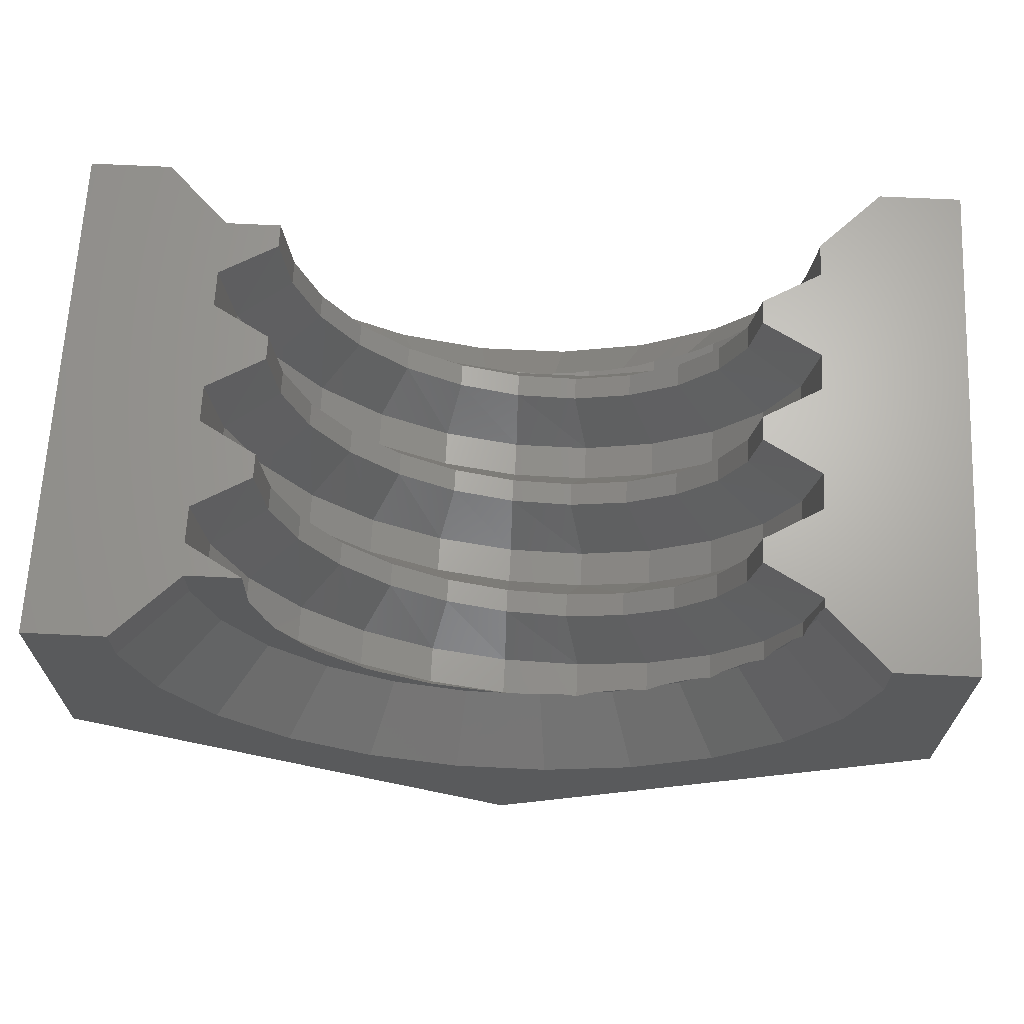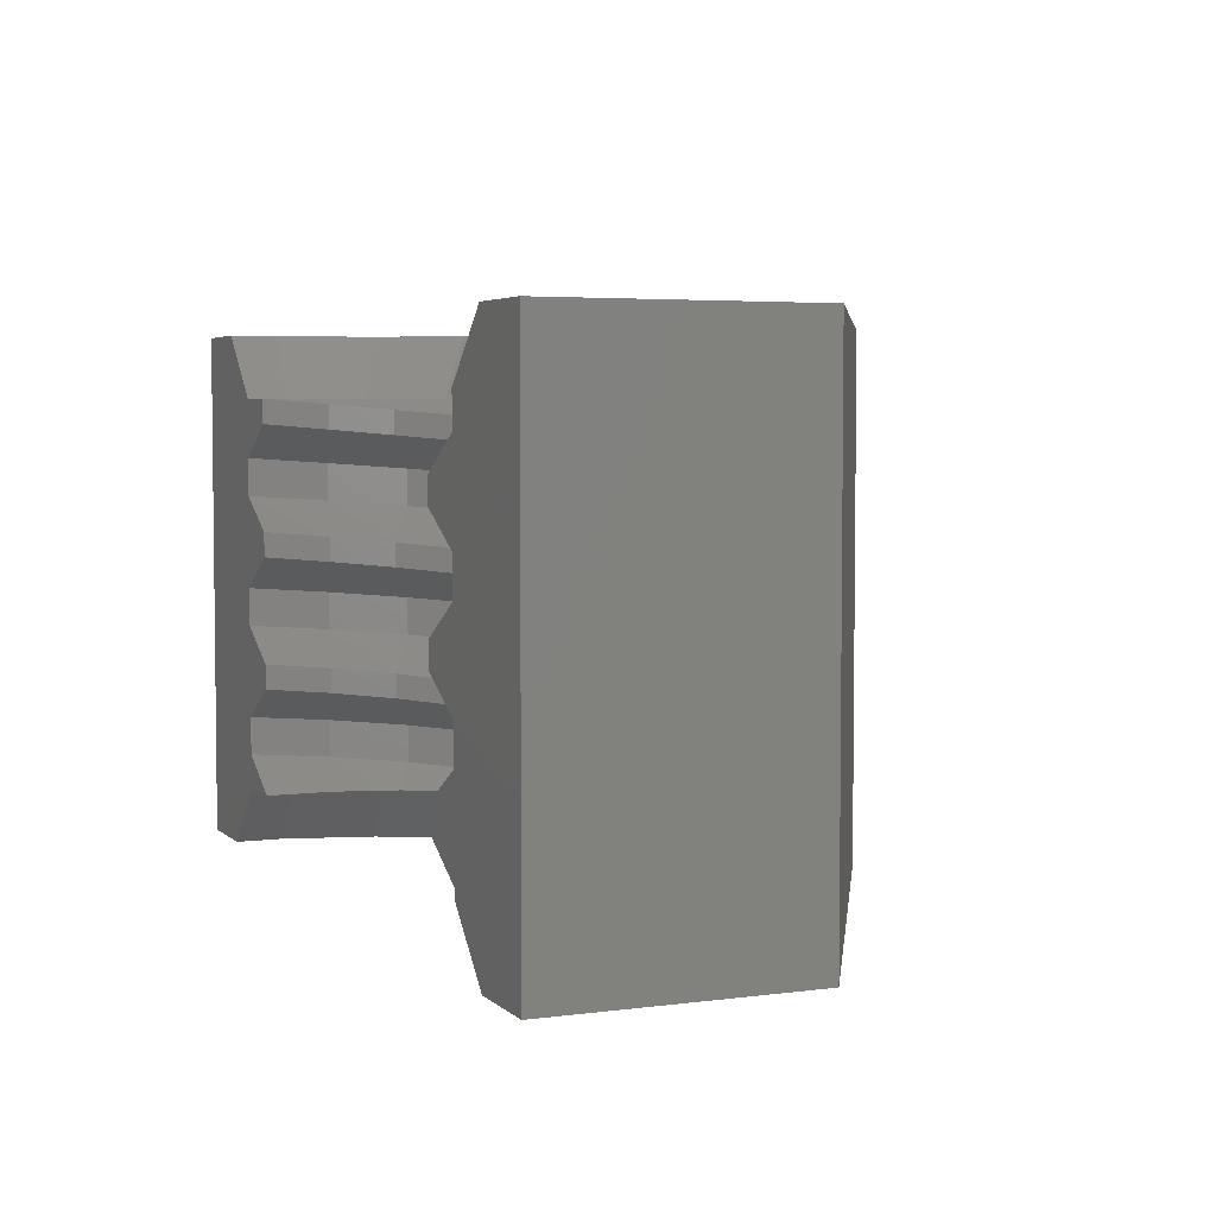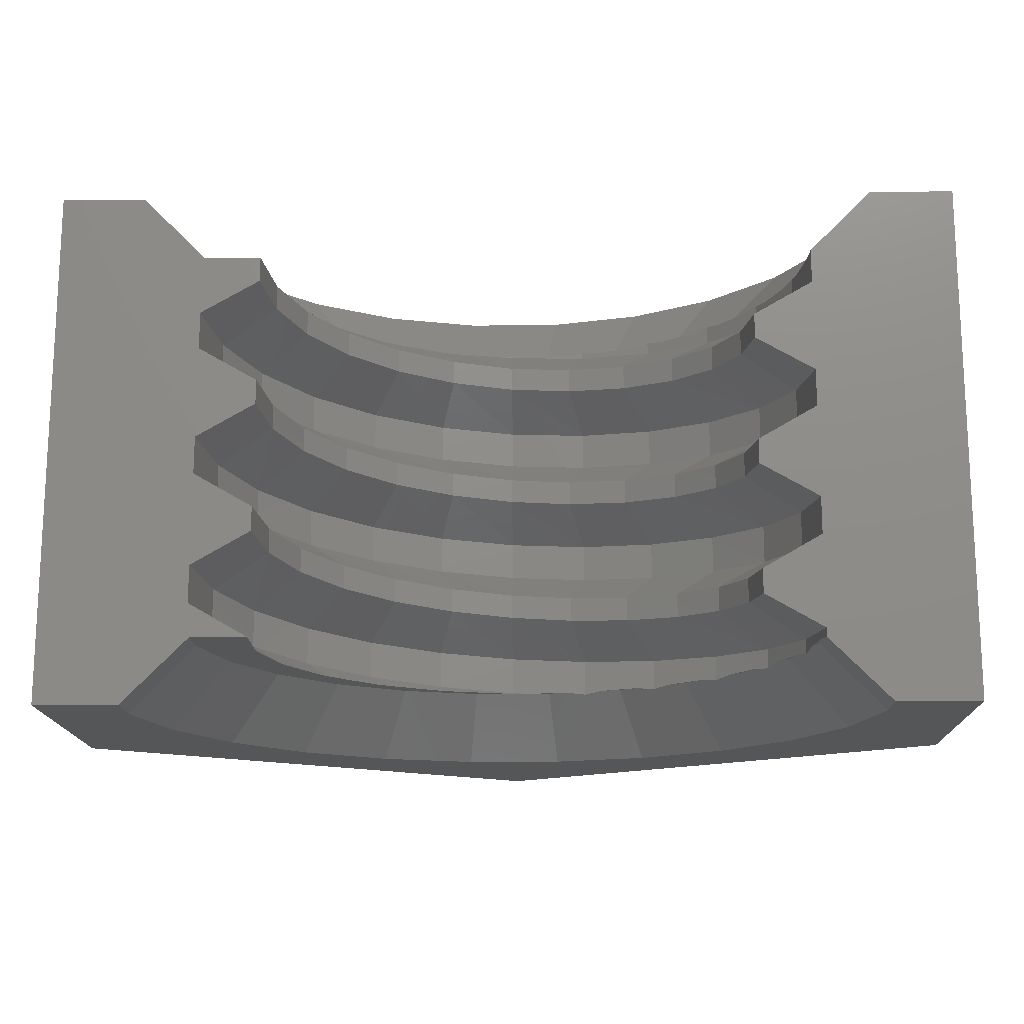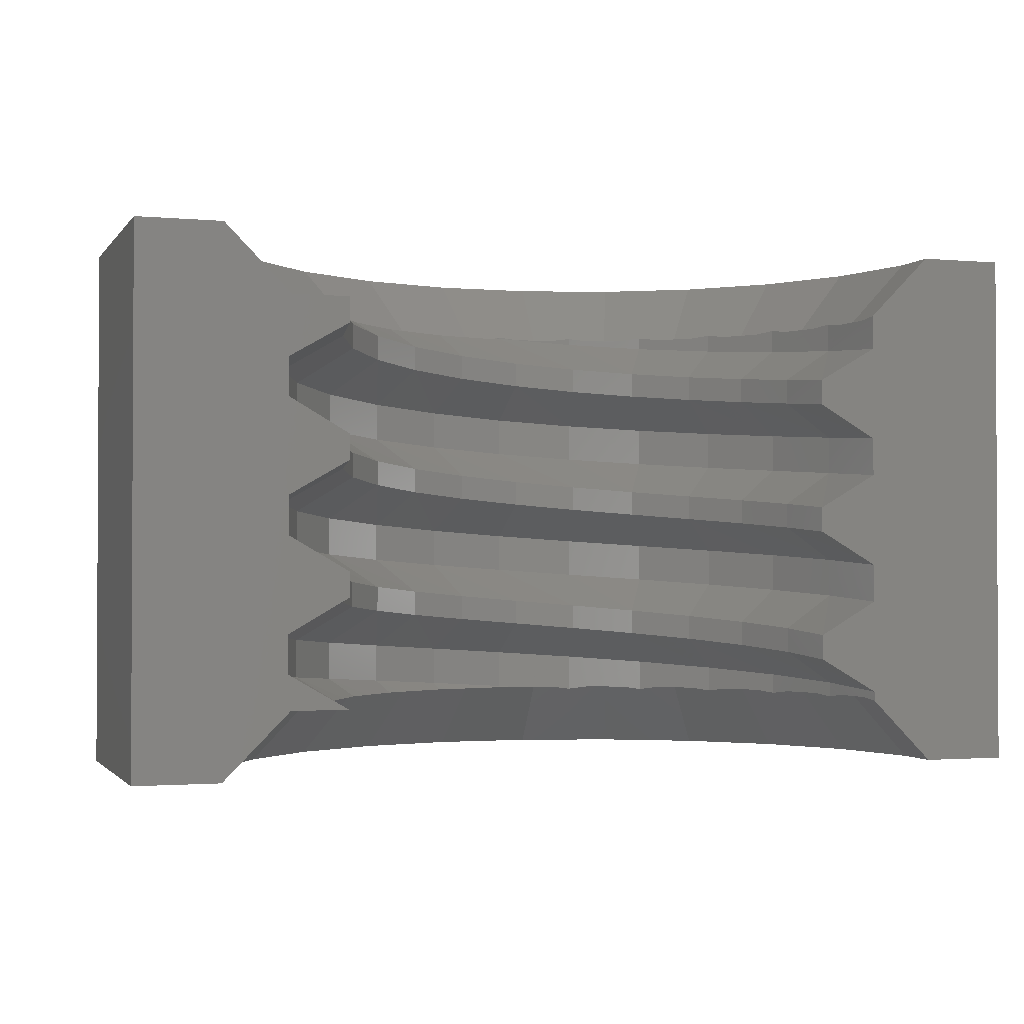
<metadata>
{"format":"stl","ext":"stl","renderer":"f3d","projection":"perspective","resolution":1024,"background":"white","views":[{"elev":66.3,"azim":-177.2,"up":"+Y"},{"elev":4.3,"azim":-113.1,"up":"+Z"},{"elev":-15.6,"azim":-178.6,"up":"+Z"},{"elev":-1.6,"azim":161.7,"up":"+Z"}]}
</metadata>
<code>
# stl→obj: 309 verts, 614 faces
v -34.64 -20 40
v -34.64 -20 0
v -17.32 -30 0
v -17.32 -30 40
v -34.64 0 0
v -28.26 -3.72 0
v -28.26 0 0
v -27.13 -7.944 0
v -26.33 -10.91 0
v -24.15 -14.69 0
v -17.35 -22.61 0
v -22.61 -17.35 0
v -13.56 -24.8 0
v -10.91 -26.33 0
v -6.684 -27.46 0
v -3.72 -28.26 0
v 3.718 -28.26 0
v 7.942 -27.13 0
v 10.91 -26.33 0
v 34.64 -20 0
v 14.69 -24.15 0
v 17.35 -22.61 0
v 22.61 -17.35 0
v 24.8 -13.56 0
v 26.33 -10.91 0
v 34.64 0 0
v 27.46 -6.684 0
v 28.26 -3.72 0
v 28.26 0 0
v 17.32 -30 0
v 0 -40 0
v -34.64 0 40
v -22.61 -17.35 40
v -10.91 -26.33 40
v -14.69 -24.15 40
v 0 -40 40
v 13.56 -24.8 40
v 10.91 -26.33 40
v 17.32 -30 40
v 34.64 0 40
v 28.26 0 40
v 34.64 -20 40
v 28.26 -3.72 40
v 27.12 -7.944 40
v 26.33 -10.91 40
v 24.14 -14.69 40
v 22.61 -17.35 40
v 17.35 -22.61 40
v 6.682 -27.46 40
v 3.718 -28.26 40
v -3.72 -28.26 40
v -7.944 -27.13 40
v -17.35 -22.61 40
v -27.46 -6.684 40
v -28.26 -3.72 40
v -24.8 -13.56 40
v -26.33 -10.91 40
v -28.26 0 40
v 23.5 0 10.5
v 19 0 13.1
v 19 0 15
v 23.5 0 17.6
v 23.5 0 7.598
v 23.5 0 20.5
v 19 0 23.1
v 19 0 25
v 23.5 0 27.6
v 23.5 0 30.5
v 19 0 33.1
v 19 0 35
v 23.3 0 35
v 23.3 0 5
v 19 0 5
v 23.3 -3.068 5
v 21.71 -8.994 5
v 18.64 -14.31 5
v 14.3 -18.64 5
v 8.992 -21.71 5
v 3.066 -23.3 5
v -3.068 -23.3 5
v -0.182 -23.31 4.986
v -7.506 -22.11 5
v -6.084 -22.7 4.796
v -8.994 -21.71 5
v -12.97 -19.41 5
v -11.75 -20.35 4.796
v -14.31 -18.64 5
v -16.62 -16.62 4.796
v -18.64 -14.31 5
v -20.35 -11.75 4.796
v -21.71 -8.994 5
v -23.3 -3.068 5
v -22.7 -6.084 4.796
v -23.3 -1.528 5
v -24.74 0 3.544
v -25.54 0 37.26
v -23.5 0 35.2
v -23.5 0 32.6
v -19 0 28.1
v -19 0 30
v -23.5 0 25.5
v -23.5 0 22.6
v -19 0 20
v -19 0 18.1
v -23.5 0 15.5
v -23.5 0 12.6
v -19 0 10
v -19 0 8.098
v -23.5 0 5.498
v -23.5 0 4.796
v -23.3 -3.068 35
v -21.71 -8.994 35
v -22.9 -4.556 35
v -22.7 -6.084 35.2
v -22.11 -7.506 35
v -18.64 -14.31 35
v -20.94 -10.33 35
v -20.35 -11.75 35.2
v -19.41 -12.97 35
v -14.31 -18.64 35
v -17.56 -15.4 35
v -16.62 -16.62 35.2
v -15.4 -17.56 35
v -8.994 -21.71 35
v -12.97 -19.41 35
v -11.75 -20.35 35.2
v -10.33 -20.94 35
v -3.068 -23.3 35
v -7.506 -22.11 35
v -6.084 -22.7 35.2
v -4.556 -22.9 35
v -1.528 -23.3 35
v 8.992 -21.71 35
v 3.066 -23.3 35
v 0 -23.5 35.2
v 0.52 -23.43 35.13
v 14.3 -18.64 35
v 18.64 -14.31 35
v 21.71 -8.994 35
v 23.3 -3.068 35
v 22.7 -6.084 7.18
v 22.7 -6.084 10.08
v 19.06 -4.238 5
v 0.124 -23.3 5
v 5.042 -22.07 5
v 5.85 -21.84 5
v 9.638 -19.73 5
v 13.43 -16.55 5
v 10.94 -18.96 5
v 16.3 -12.74 5
v 14.96 -14.97 5
v 18.18 -8.556 5
v 17.7 -10.22 5
v 19.05 -5.106 5
v 5.042 -22.07 35
v 0.124 -23.3 35
v 5.85 -21.84 35
v 13.43 -16.55 35
v 10.94 -18.96 35
v 17.7 -10.22 35
v 16.3 -12.74 35
v 19.05 -5.106 35
v 18.18 -8.556 35
v 19.06 -4.238 35
v 14.96 -14.97 35
v 9.638 -19.73 35
v 18.35 -4.918 34.58
v 18.35 -4.918 32.68
v 22.7 -6.084 30.08
v 22.7 -6.084 27.18
v 18.35 -4.918 24.58
v 18.35 -4.918 22.68
v 22.7 -6.084 20.08
v 22.7 -6.084 17.18
v 18.35 -4.918 14.58
v 18.35 -4.918 12.68
v 0 -23.31 4.988
v -4.556 -22.9 5
v -1.528 -23.3 5
v -1.496 -23.3 4.994
v 0 -23.5 5.098
v -10.33 -20.94 5
v -11.75 -20.35 7.166
v -6.084 -22.7 7.582
v -15.4 -17.56 5
v -16.62 -16.62 6.748
v -17.56 -15.4 5
v -20.35 -11.75 6.332
v -19.41 -12.97 5
v -20.94 -10.33 5
v -22.7 -6.084 5.916
v -22.11 -7.506 5
v -22.9 -4.556 5
v -23.3 -1.528 35
v -22.7 -6.084 33.01
v -20.35 -11.75 33.43
v -16.62 -16.62 33.85
v -11.75 -20.35 34.26
v -6.084 -22.7 34.68
v 0 -23.5 35.1
v 20.35 -11.75 9.666
v 20.35 -11.75 6.764
v 16.62 -16.62 6.348
v 11.75 -20.35 5.93
v 6.082 -22.7 5.514
v 4.916 -18.35 32.92
v 0 -19 32.5
v 9.5 -16.46 33.33
v 13.43 -13.44 33.75
v 16.45 -9.5 34.17
v 16.45 -9.5 32.26
v 20.35 -11.75 29.67
v 20.35 -11.75 26.76
v 16.45 -9.5 24.17
v 16.45 -9.5 22.26
v 20.35 -11.75 19.67
v 20.35 -11.75 16.76
v 16.45 -9.5 14.17
v 16.45 -9.5 12.26
v 0 -23.5 7.998
v 6.082 -22.7 8.416
v -9.5 -16.46 9.764
v -4.918 -18.35 10.18
v 0 -19 10.6
v -13.44 -13.44 9.348
v -16.46 -9.5 8.93
v -18.35 -4.918 8.514
v -18.35 -4.918 10.42
v -22.7 -6.084 13.01
v -22.7 -6.084 15.92
v -18.35 -4.918 18.51
v -18.35 -4.918 20.42
v -22.7 -6.084 23.01
v -22.7 -6.084 25.92
v -18.35 -4.918 28.51
v -18.35 -4.918 30.42
v -16.46 -9.5 30.83
v -13.44 -13.44 31.25
v -9.5 -16.46 31.67
v -4.918 -18.35 32.08
v 16.62 -16.62 9.25
v 11.75 -20.35 8.832
v 4.916 -18.35 31.01
v 9.5 -16.46 31.43
v 0 -19 30.6
v -4.918 -18.35 30.18
v 13.43 -13.44 31.85
v 16.62 -16.62 29.25
v 16.62 -16.62 26.35
v 13.43 -13.44 23.75
v 13.43 -13.44 21.85
v 16.62 -16.62 19.25
v 16.62 -16.62 16.35
v 13.43 -13.44 13.75
v 13.43 -13.44 11.85
v 9.5 -16.46 11.43
v 4.916 -18.35 11.01
v -13.44 -13.44 11.25
v -9.5 -16.46 11.67
v -4.918 -18.35 12.08
v 0 -19 12.5
v 4.916 -18.35 12.92
v -16.46 -9.5 10.83
v -20.35 -11.75 13.43
v -20.35 -11.75 16.33
v -16.46 -9.5 18.93
v -16.46 -9.5 20.83
v -20.35 -11.75 23.43
v -20.35 -11.75 26.33
v -16.46 -9.5 28.93
v -13.44 -13.44 29.35
v -9.5 -16.46 29.76
v 11.75 -20.35 28.83
v 6.082 -22.7 28.42
v 0 -23.5 28
v -6.084 -22.7 27.58
v -11.75 -20.35 27.17
v 11.75 -20.35 25.93
v 9.5 -16.46 23.33
v 9.5 -16.46 21.43
v 11.75 -20.35 18.83
v 11.75 -20.35 15.93
v 9.5 -16.46 13.33
v -11.75 -20.35 14.26
v -6.084 -22.7 14.68
v -16.62 -16.62 13.85
v 0 -23.5 15.1
v 6.082 -22.7 15.51
v -16.62 -16.62 16.75
v -13.44 -13.44 19.35
v -13.44 -13.44 21.25
v -16.62 -16.62 23.85
v -16.62 -16.62 26.75
v 6.082 -22.7 25.51
v 0 -23.5 25.1
v -6.084 -22.7 24.68
v -11.75 -20.35 24.26
v 4.916 -18.35 22.92
v 4.916 -18.35 21.01
v 6.082 -22.7 18.42
v -6.084 -22.7 17.58
v 0 -23.5 18
v -11.75 -20.35 17.17
v -9.5 -16.46 19.76
v -9.5 -16.46 21.67
v 0 -19 22.5
v -4.918 -18.35 22.08
v 0 -19 20.6
v -4.918 -18.35 20.18
f 1 2 3
f 4 1 3
f 2 5 3
f 6 5 7
f 8 5 6
f 9 5 8
f 3 5 9
f 3 9 10
f 11 3 12
f 3 11 13
f 3 13 14
f 14 15 3
f 15 16 3
f 16 17 3
f 17 18 19
f 19 20 17
f 21 20 19
f 22 20 21
f 23 24 25
f 25 26 23
f 27 26 25
f 28 26 27
f 29 26 28
f 23 26 20
f 23 20 22
f 17 20 30
f 17 30 3
f 3 30 31
f 12 3 10
f 2 1 5
f 5 1 32
f 32 1 4
f 33 32 4
f 34 35 36
f 37 38 39
f 40 41 42
f 41 43 42
f 43 44 42
f 44 45 42
f 45 46 42
f 42 47 39
f 47 48 39
f 48 37 39
f 39 38 36
f 38 49 36
f 49 50 36
f 50 51 36
f 51 52 36
f 52 34 36
f 36 35 4
f 35 53 4
f 54 55 32
f 53 33 4
f 56 32 33
f 57 32 56
f 46 47 42
f 57 54 32
f 55 58 32
f 4 3 31
f 36 4 31
f 36 31 30
f 39 36 30
f 39 30 20
f 42 39 20
f 42 20 26
f 40 42 26
f 59 60 61
f 59 61 62
f 59 41 63
f 62 41 59
f 64 65 66
f 64 66 67
f 64 41 62
f 67 41 64
f 68 69 70
f 68 70 71
f 68 71 41
f 68 41 67
f 41 40 63
f 40 26 63
f 26 29 63
f 63 29 72
f 63 72 73
f 74 72 28
f 28 72 29
f 27 74 28
f 27 75 74
f 25 75 27
f 24 75 25
f 23 76 24
f 24 76 75
f 23 22 76
f 21 77 22
f 22 77 76
f 19 78 21
f 21 78 77
f 19 18 78
f 18 79 78
f 17 79 18
f 17 16 80
f 17 81 79
f 17 80 81
f 15 82 16
f 16 83 80
f 16 82 83
f 15 14 84
f 15 84 82
f 14 13 85
f 14 86 84
f 14 85 86
f 13 11 87
f 13 87 85
f 87 11 88
f 11 89 88
f 11 12 89
f 89 12 90
f 90 12 91
f 12 10 91
f 10 9 91
f 9 8 92
f 91 9 93
f 93 9 92
f 8 6 92
f 92 6 7
f 94 92 95
f 95 92 7
f 58 96 32
f 32 96 97
f 32 97 98
f 98 99 32
f 98 100 99
f 32 99 101
f 101 102 32
f 102 103 104
f 102 104 105
f 102 105 32
f 105 106 32
f 106 107 108
f 106 108 109
f 106 109 32
f 109 110 32
f 32 110 95
f 95 7 32
f 32 7 5
f 58 55 111
f 96 58 111
f 111 55 54
f 112 54 57
f 111 54 113
f 113 54 114
f 114 54 115
f 115 54 112
f 112 57 56
f 116 56 33
f 112 56 117
f 117 56 118
f 118 56 119
f 119 56 116
f 116 33 53
f 120 53 35
f 121 116 53
f 122 121 53
f 122 53 123
f 123 53 120
f 124 35 34
f 120 35 125
f 125 35 126
f 126 35 127
f 127 35 124
f 124 34 52
f 128 52 51
f 129 124 52
f 129 52 130
f 130 52 131
f 131 52 128
f 51 50 128
f 128 50 132
f 133 134 50
f 133 50 49
f 135 132 50
f 136 135 50
f 134 136 50
f 133 49 38
f 137 133 38
f 137 38 37
f 137 37 48
f 138 137 48
f 138 48 47
f 139 138 47
f 46 139 47
f 45 139 46
f 140 139 45
f 44 140 45
f 43 140 44
f 140 43 71
f 71 43 41
f 141 142 63
f 63 142 59
f 63 143 141
f 63 73 143
f 144 145 79
f 79 145 146
f 146 77 79
f 147 77 146
f 148 75 149
f 150 74 151
f 152 72 153
f 154 72 152
f 143 73 72
f 143 72 154
f 153 72 74
f 153 74 150
f 151 74 75
f 151 75 148
f 149 75 76
f 149 76 77
f 149 77 147
f 79 77 78
f 155 156 134
f 157 155 133
f 133 155 134
f 158 159 138
f 160 161 139
f 162 163 140
f 70 164 71
f 71 162 140
f 140 163 139
f 163 160 139
f 139 161 138
f 161 165 138
f 165 158 138
f 138 159 137
f 159 166 137
f 137 157 133
f 164 162 71
f 166 157 137
f 70 167 164
f 168 167 69
f 69 167 70
f 169 168 69
f 169 69 68
f 170 169 67
f 67 169 68
f 67 171 170
f 66 171 67
f 172 171 65
f 65 171 66
f 173 172 65
f 173 65 64
f 174 173 62
f 62 173 64
f 62 175 174
f 61 175 62
f 176 175 60
f 60 175 61
f 142 176 60
f 142 60 59
f 79 177 144
f 79 81 177
f 80 178 179
f 80 83 178
f 81 80 180
f 180 80 179
f 81 180 181
f 177 81 181
f 182 183 82
f 84 182 82
f 82 183 83
f 178 83 184
f 83 183 184
f 84 86 182
f 185 186 85
f 87 185 85
f 85 186 86
f 182 86 183
f 86 186 183
f 87 88 185
f 187 188 88
f 88 89 187
f 185 88 186
f 88 188 186
f 89 189 187
f 89 90 189
f 190 191 90
f 90 91 190
f 189 90 188
f 90 191 188
f 91 192 190
f 91 93 192
f 193 92 94
f 93 92 193
f 192 93 191
f 93 193 191
f 94 109 193
f 94 110 109
f 94 95 110
f 97 96 111
f 194 111 113
f 194 97 111
f 117 115 112
f 195 113 114
f 195 194 113
f 196 195 114
f 196 114 115
f 196 115 117
f 121 119 116
f 196 117 118
f 197 196 118
f 197 118 119
f 197 119 121
f 125 123 120
f 197 121 122
f 198 197 122
f 198 122 123
f 198 123 125
f 129 127 124
f 198 125 126
f 127 198 126
f 199 198 127
f 199 127 129
f 132 131 128
f 199 129 130
f 131 199 130
f 132 199 131
f 200 199 132
f 200 132 135
f 134 156 136
f 136 200 135
f 156 200 136
f 201 176 142
f 202 201 141
f 141 201 142
f 141 152 202
f 154 152 141
f 143 154 141
f 152 153 202
f 153 150 202
f 150 151 203
f 202 150 203
f 151 148 203
f 148 149 204
f 148 204 203
f 149 147 204
f 147 146 205
f 147 205 204
f 146 145 205
f 145 144 205
f 177 181 144
f 144 181 205
f 206 207 155
f 157 206 155
f 155 207 156
f 166 206 157
f 208 206 166
f 159 208 166
f 158 208 159
f 209 208 158
f 209 158 165
f 161 209 165
f 210 209 161
f 210 161 160
f 163 210 160
f 167 210 163
f 167 163 162
f 164 167 162
f 207 200 156
f 211 210 168
f 168 210 167
f 212 211 168
f 212 168 169
f 213 212 170
f 170 212 169
f 170 214 213
f 171 214 170
f 215 214 172
f 172 214 171
f 216 215 172
f 216 172 173
f 217 216 174
f 174 216 173
f 174 218 217
f 175 218 174
f 219 218 176
f 176 218 175
f 201 219 176
f 178 184 179
f 179 184 180
f 180 184 181
f 181 220 205
f 205 220 221
f 181 184 220
f 183 186 222
f 184 183 223
f 223 183 222
f 220 184 224
f 224 184 223
f 186 188 225
f 222 186 225
f 189 188 187
f 225 188 226
f 188 191 226
f 192 191 190
f 226 191 227
f 191 109 227
f 193 109 191
f 227 109 108
f 227 108 107
f 228 227 107
f 107 229 228
f 107 106 229
f 229 106 105
f 230 229 105
f 230 105 231
f 231 105 104
f 231 104 103
f 232 231 103
f 103 233 232
f 103 102 233
f 233 102 101
f 234 233 101
f 234 101 235
f 235 101 99
f 235 99 100
f 236 235 100
f 100 195 236
f 100 98 195
f 195 98 97
f 195 97 194
f 236 195 196
f 237 196 197
f 236 196 237
f 238 197 198
f 237 197 238
f 239 198 199
f 239 238 198
f 240 199 200
f 240 239 199
f 207 240 200
f 241 219 201
f 203 241 202
f 202 241 201
f 204 242 203
f 203 242 241
f 205 221 204
f 204 221 242
f 243 206 244
f 244 206 208
f 245 207 243
f 243 207 206
f 246 240 245
f 245 240 207
f 244 208 247
f 247 208 209
f 247 209 211
f 211 209 210
f 248 211 212
f 248 247 211
f 249 248 213
f 213 248 212
f 213 250 249
f 214 250 213
f 251 250 215
f 215 250 214
f 252 251 215
f 252 215 216
f 253 252 217
f 217 252 216
f 217 254 253
f 218 254 217
f 255 254 219
f 219 254 218
f 241 255 219
f 242 221 256
f 221 257 256
f 221 220 257
f 257 220 224
f 225 258 222
f 222 258 259
f 222 259 223
f 223 259 260
f 223 260 224
f 224 260 261
f 224 261 257
f 257 261 262
f 225 226 263
f 258 225 263
f 226 227 228
f 263 226 228
f 228 264 263
f 228 229 264
f 264 229 230
f 265 264 230
f 265 230 266
f 266 230 231
f 266 231 232
f 267 266 232
f 232 268 267
f 232 233 268
f 268 233 234
f 269 268 234
f 269 234 270
f 270 234 235
f 270 235 236
f 237 270 236
f 271 270 237
f 238 271 237
f 271 238 272
f 272 238 239
f 272 239 246
f 246 239 240
f 241 242 255
f 242 256 255
f 273 244 247
f 274 243 244
f 273 274 244
f 243 275 245
f 274 275 243
f 245 276 246
f 275 276 245
f 246 277 272
f 276 277 246
f 248 273 247
f 278 273 249
f 249 273 248
f 249 279 278
f 250 279 249
f 280 279 251
f 251 279 250
f 281 280 251
f 252 281 251
f 282 281 253
f 253 281 252
f 253 283 282
f 254 283 253
f 256 283 255
f 255 283 254
f 257 262 256
f 256 262 283
f 259 284 285
f 259 258 284
f 260 259 285
f 258 286 284
f 263 286 258
f 261 260 287
f 260 285 287
f 262 261 288
f 261 287 288
f 283 262 282
f 282 262 288
f 263 264 286
f 286 264 265
f 289 286 265
f 289 265 290
f 290 265 266
f 290 266 267
f 291 290 267
f 267 292 291
f 267 268 292
f 292 268 269
f 293 292 269
f 293 269 271
f 271 269 270
f 272 293 271
f 277 293 272
f 294 274 278
f 278 274 273
f 295 275 294
f 294 275 274
f 296 276 295
f 295 276 275
f 297 277 296
f 296 277 276
f 292 293 297
f 297 293 277
f 278 298 294
f 279 298 278
f 299 298 280
f 280 298 279
f 300 299 280
f 281 300 280
f 288 300 282
f 282 300 281
f 285 301 287
f 287 301 302
f 284 303 285
f 285 303 301
f 286 289 284
f 284 289 303
f 287 302 288
f 288 302 300
f 303 289 304
f 304 289 290
f 290 291 304
f 304 291 305
f 305 291 297
f 291 292 297
f 306 295 294
f 298 306 294
f 307 296 295
f 306 307 295
f 305 297 296
f 307 305 296
f 308 306 299
f 299 306 298
f 299 302 308
f 300 302 299
f 302 301 308
f 308 301 309
f 301 303 309
f 309 303 304
f 304 305 309
f 309 305 307
f 309 307 308
f 308 307 306

</code>
